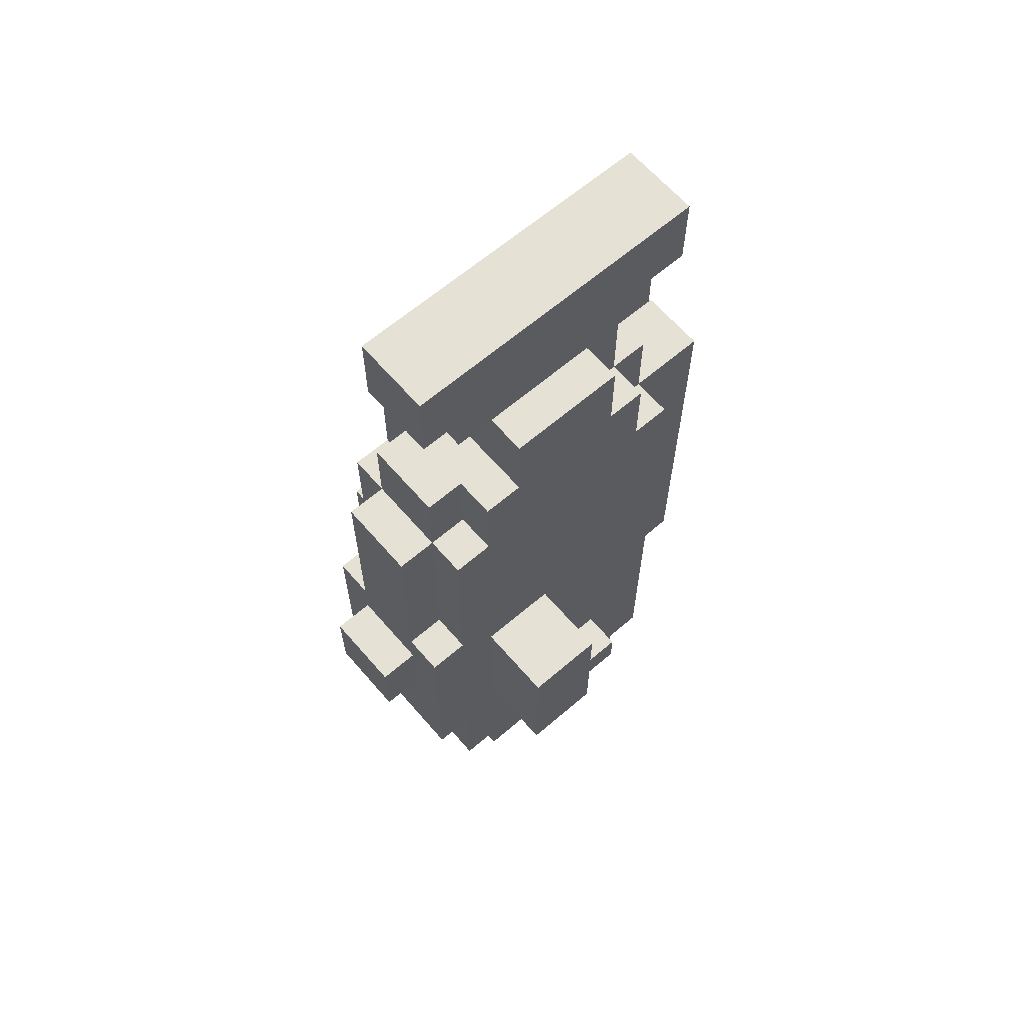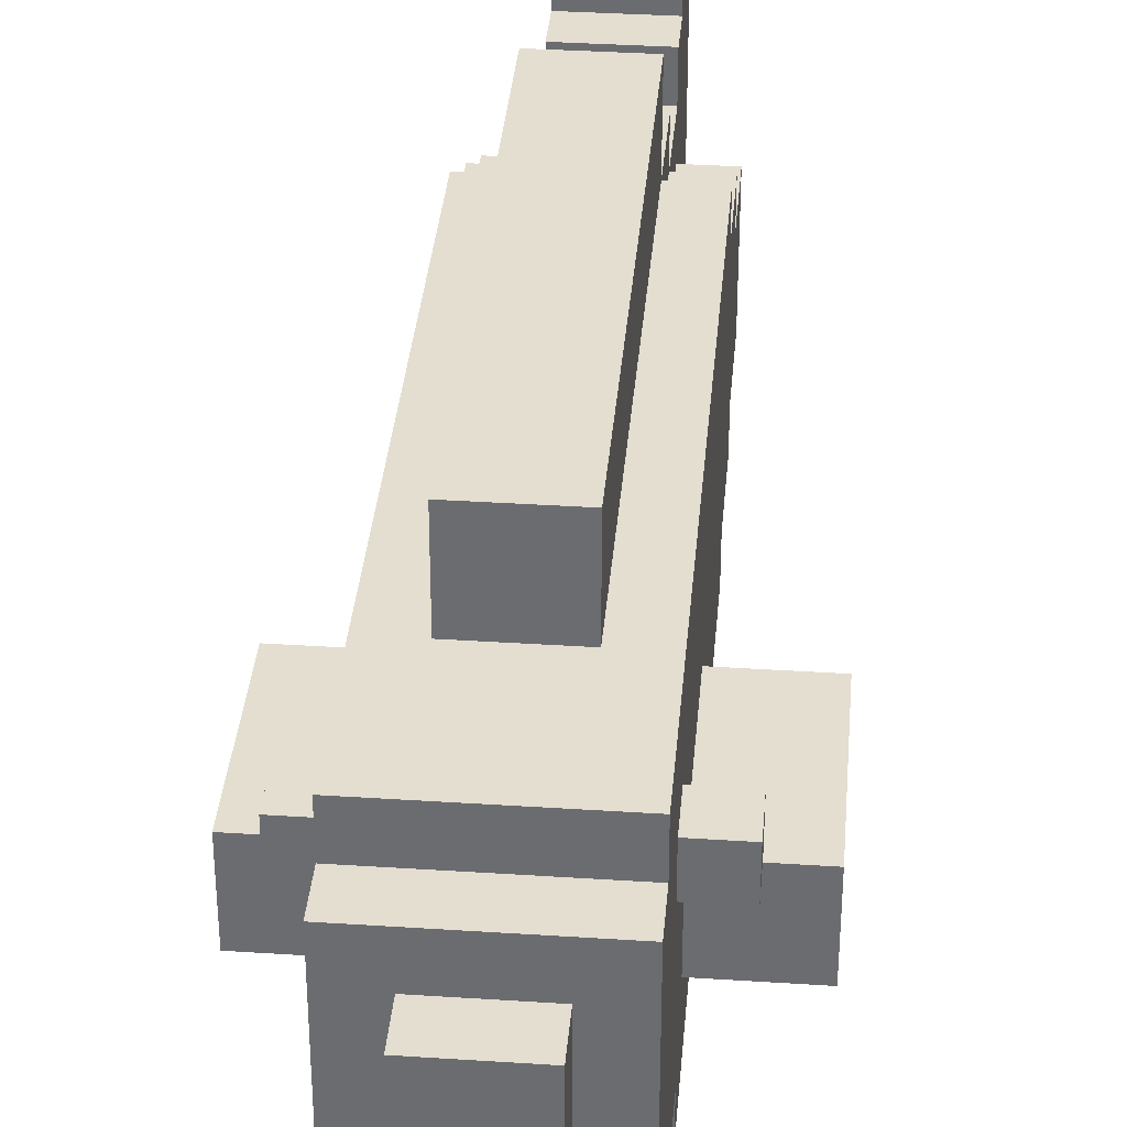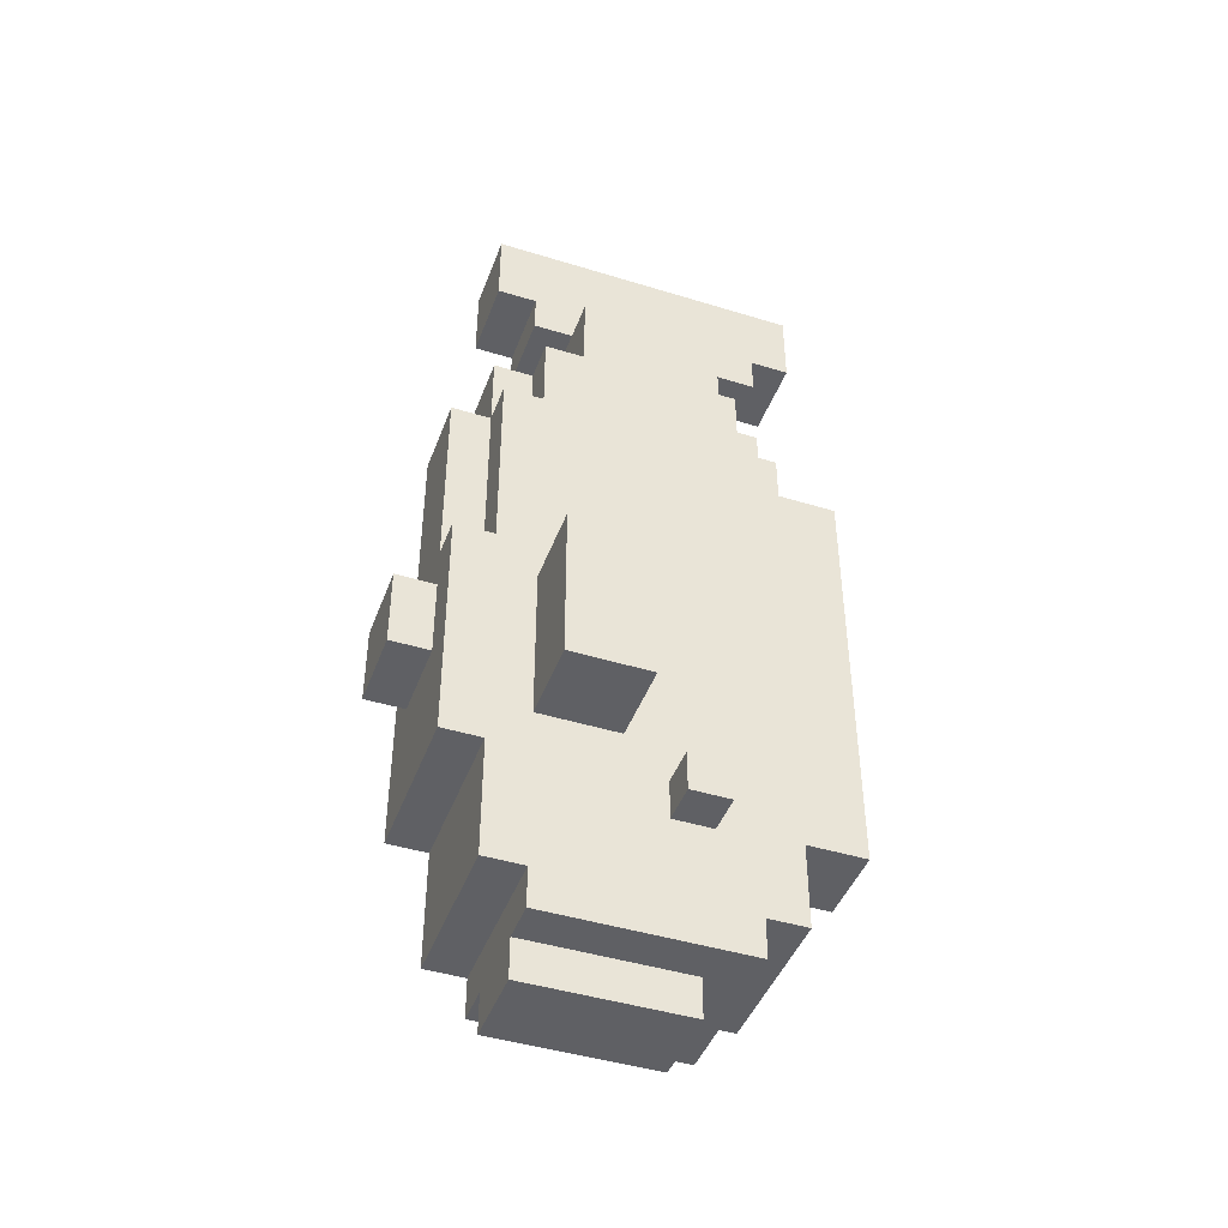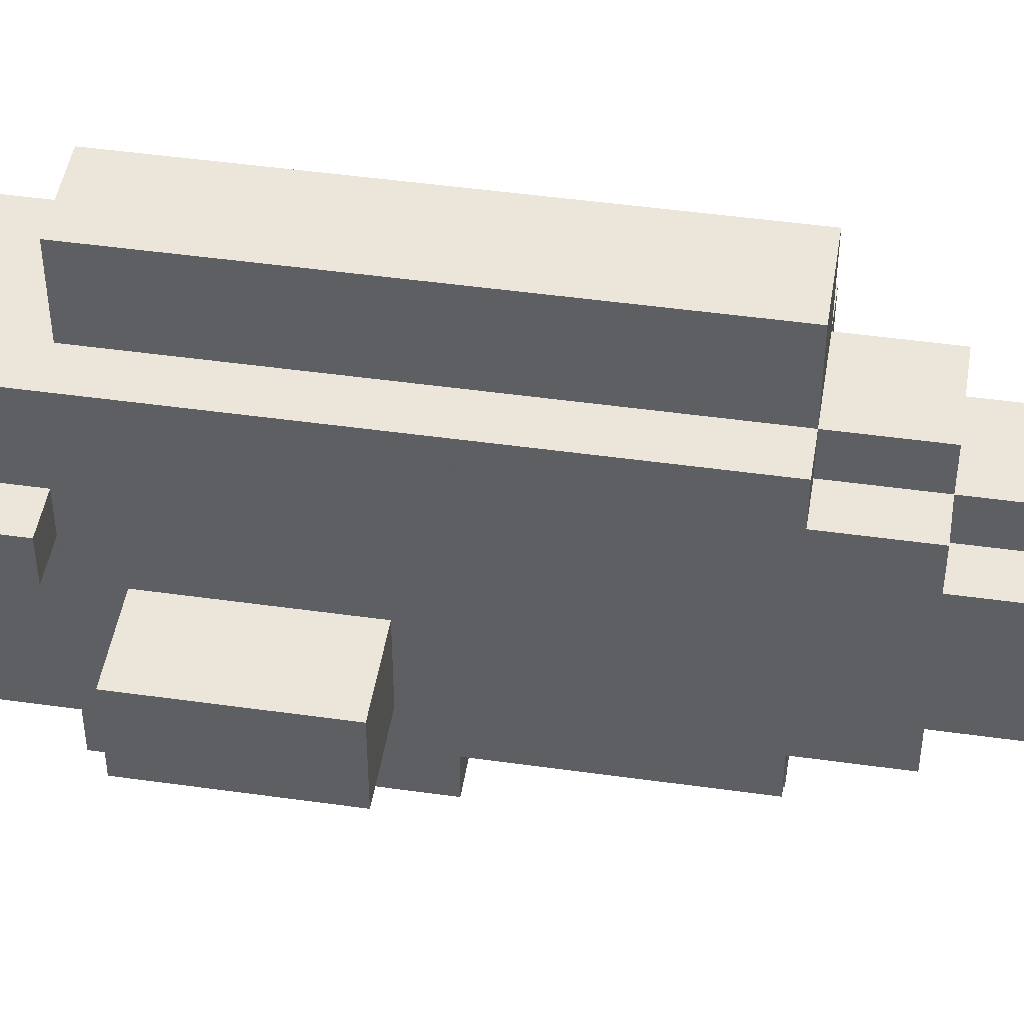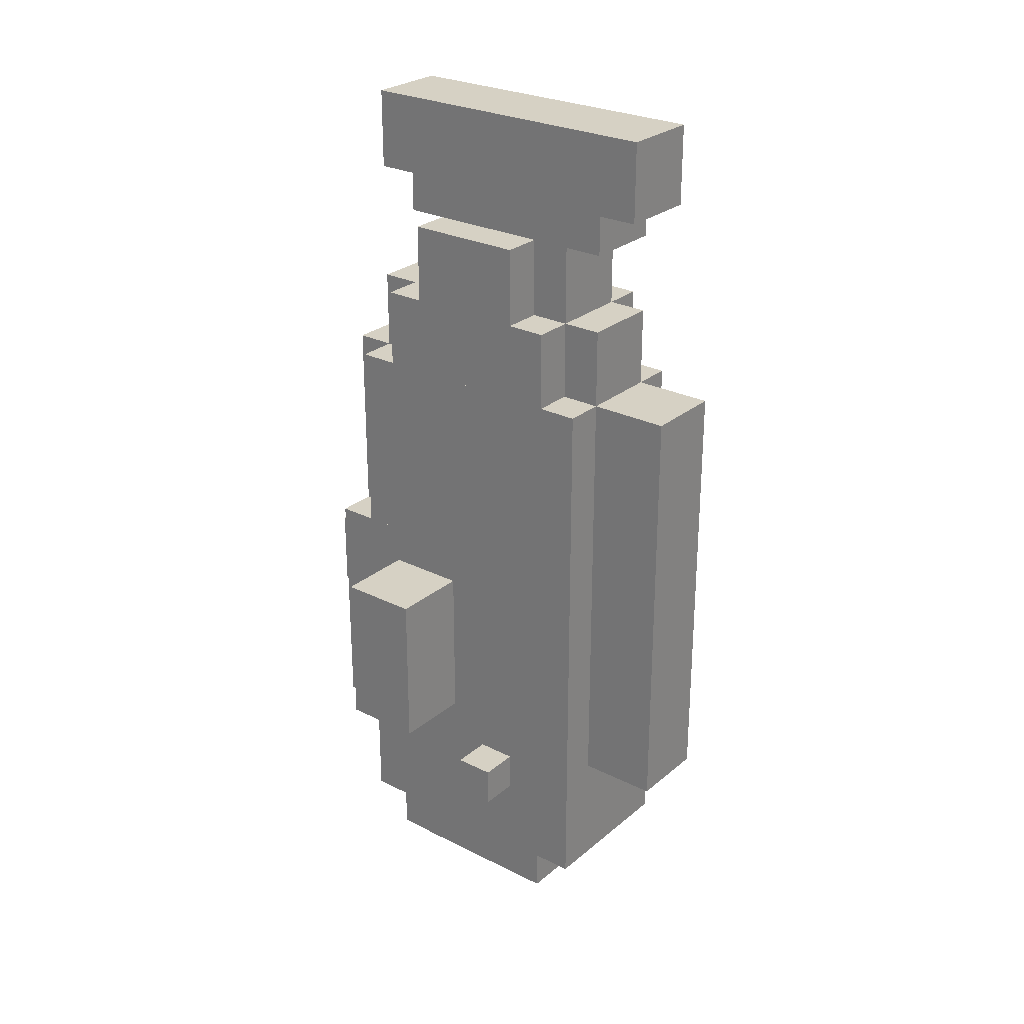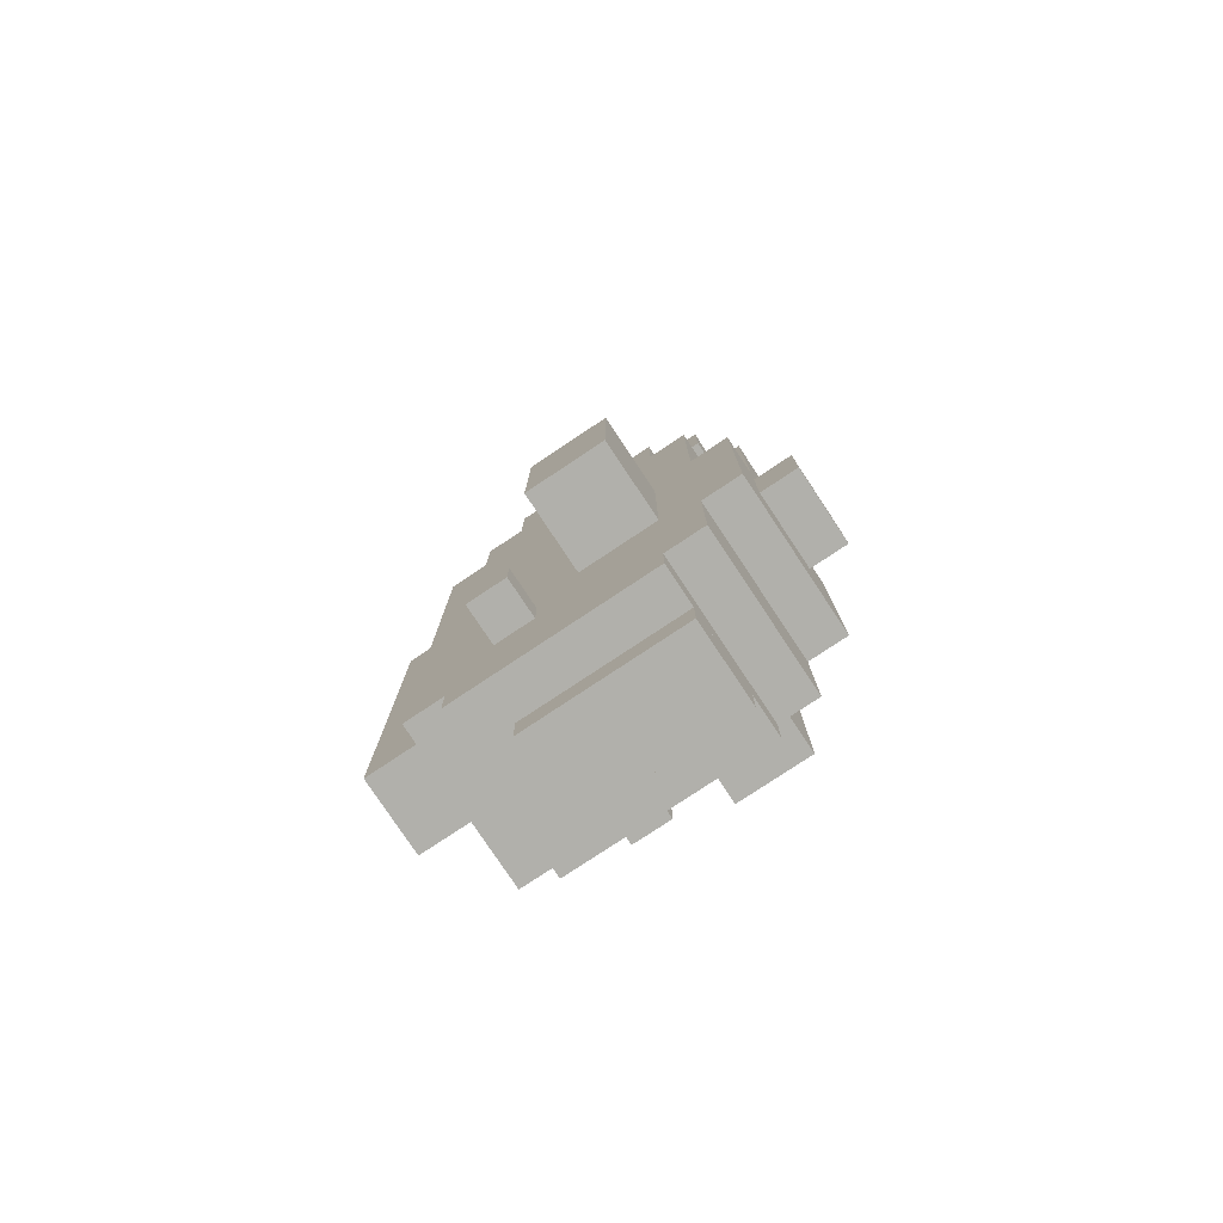
<metadata>
{"format":"obj","ext":"obj","renderer":"f3d","projection":"perspective","resolution":1024,"background":"white","views":[{"elev":64.1,"azim":49.2,"up":"+Z"},{"elev":35.7,"azim":-175.1,"up":"+Y"},{"elev":-44.3,"azim":70.2,"up":"+Z"},{"elev":46.7,"azim":-80.9,"up":"+Y"},{"elev":26.8,"azim":128.1,"up":"+Z"},{"elev":-78.5,"azim":-56.4,"up":"+Z"}]}
</metadata>
<code>
o cube
v 0.125 0.6875 0.0625
v 0.125 0.6875 -0.3125
v 0.125 0.1875 0.0625
v 0.125 0.1875 -0.3125
v -0.125 0.6875 -0.3125
v -0.125 0.6875 0.0625
v -0.125 0.1875 -0.3125
v -0.125 0.1875 0.0625
f 4 7 5 2
f 3 4 2 1
f 8 3 1 6
f 7 8 6 5
f 6 1 2 5
f 7 4 3 8
o cube
v 0.0625 0.5625 -0.5625
v 0.0625 0.5625 -0.625
v 0.0625 0.3125 -0.5625
v 0.0625 0.3125 -0.625
v -0.0625 0.5625 -0.625
v -0.0625 0.5625 -0.5625
v -0.0625 0.3125 -0.625
v -0.0625 0.3125 -0.5625
f 12 15 13 10
f 11 12 10 9
f 16 11 9 14
f 15 16 14 13
f 14 9 10 13
f 15 12 11 16
o cube
v 0.25 0.4375 0
v 0.25 0.4375 -0.25
v 0.25 0.3125 0
v 0.25 0.3125 -0.25
v 0.125 0.4375 -0.25
v 0.125 0.4375 0
v 0.125 0.3125 -0.25
v 0.125 0.3125 0
f 20 23 21 18
f 19 20 18 17
f 24 19 17 22
f 23 24 22 21
f 22 17 18 21
f 23 20 19 24
o cube
v -0.125 0.4375 0
v -0.125 0.4375 -0.25
v -0.125 0.3125 0
v -0.125 0.3125 -0.25
v -0.25 0.4375 -0.25
v -0.25 0.4375 0
v -0.25 0.3125 -0.25
v -0.25 0.3125 0
f 28 31 29 26
f 27 28 26 25
f 32 27 25 30
f 31 32 30 29
f 30 25 26 29
f 31 28 27 32
o cube
v 0.125 0.6875 0.375
v 0.125 0.6875 0.0625
v 0.125 0.25 0.375
v 0.125 0.25 0.0625
v -0.125 0.6875 0.0625
v -0.125 0.6875 0.375
v -0.125 0.25 0.0625
v -0.125 0.25 0.375
f 36 39 37 34
f 35 36 34 33
f 40 35 33 38
f 39 40 38 37
f 38 33 34 37
f 39 36 35 40
o cube
v 0.0625 0.8125 0.375
v 0.0625 0.8125 -0.3125
v 0.0625 0.6875 0.375
v 0.0625 0.6875 -0.3125
v -0.0625 0.8125 -0.3125
v -0.0625 0.8125 0.375
v -0.0625 0.6875 -0.3125
v -0.0625 0.6875 0.375
f 44 47 45 42
f 43 44 42 41
f 48 43 41 46
f 47 48 46 45
f 46 41 42 45
f 47 44 43 48
o cube
v 0.125 0.5625 0.625
v 0.125 0.5625 0.5
v 0.125 0.375 0.625
v 0.125 0.375 0.5
v -0.125 0.5625 0.5
v -0.125 0.5625 0.625
v -0.125 0.375 0.5
v -0.125 0.375 0.625
f 52 55 53 50
f 51 52 50 49
f 56 51 49 54
f 55 56 54 53
f 54 49 50 53
f 55 52 51 56
o cube
v 0.0625 0.625 0.625
v 0.0625 0.625 0.5
v 0.0625 0.5625 0.625
v 0.0625 0.5625 0.5
v -0.0625 0.625 0.5
v -0.0625 0.625 0.625
v -0.0625 0.5625 0.5
v -0.0625 0.5625 0.625
f 60 63 61 58
f 59 60 58 57
f 64 59 57 62
f 63 64 62 61
f 62 57 58 61
f 63 60 59 64
o cube
v 0.0625 0.6875 0.8125
v 0.0625 0.6875 0.625
v 0.0625 0.3125 0.8125
v 0.0625 0.3125 0.625
v -0.0625 0.6875 0.625
v -0.0625 0.6875 0.8125
v -0.0625 0.3125 0.625
v -0.0625 0.3125 0.8125
f 68 71 69 66
f 67 68 66 65
f 72 67 65 70
f 71 72 70 69
f 70 65 66 69
f 71 68 67 72
o cube
v 0.0625 0.75 0.8125
v 0.0625 0.75 0.6875
v 0.0625 0.6875 0.8125
v 0.0625 0.6875 0.6875
v -0.0625 0.75 0.6875
v -0.0625 0.75 0.8125
v -0.0625 0.6875 0.6875
v -0.0625 0.6875 0.8125
f 76 79 77 74
f 75 76 74 73
f 80 75 73 78
f 79 80 78 77
f 78 73 74 77
f 79 76 75 80
o cube
v 0.0625 0.3125 0.8125
v 0.0625 0.3125 0.6875
v 0.0625 0.25 0.8125
v 0.0625 0.25 0.6875
v -0.0625 0.3125 0.6875
v -0.0625 0.3125 0.8125
v -0.0625 0.25 0.6875
v -0.0625 0.25 0.8125
f 84 87 85 82
f 83 84 82 81
f 88 83 81 86
f 87 88 86 85
f 86 81 82 85
f 87 84 83 88
o cube
v 0.125 0.6875 -0.3125
v 0.125 0.6875 -0.5
v 0.125 0.25 -0.3125
v 0.125 0.25 -0.5
v -0.125 0.6875 -0.5
v -0.125 0.6875 -0.3125
v -0.125 0.25 -0.5
v -0.125 0.25 -0.3125
f 92 95 93 90
f 91 92 90 89
f 96 91 89 94
f 95 96 94 93
f 94 89 90 93
f 95 92 91 96
o cube
v 0.0625 0.1875 0
v 0.0625 0.1875 -0.125
v 0.0625 0.125 0
v 0.0625 0.125 -0.125
v -0.0625 0.1875 -0.125
v -0.0625 0.1875 0
v -0.0625 0.125 -0.125
v -0.0625 0.125 0
f 100 103 101 98
f 99 100 98 97
f 104 99 97 102
f 103 104 102 101
f 102 97 98 101
f 103 100 99 104
o cube
v 0.0625 0.25 0.375
v 0.0625 0.25 0.0625
v 0.0625 0.1875 0.375
v 0.0625 0.1875 0.0625
v -0.0625 0.25 0.0625
v -0.0625 0.25 0.375
v -0.0625 0.1875 0.0625
v -0.0625 0.1875 0.375
f 108 111 109 106
f 107 108 106 105
f 112 107 105 110
f 111 112 110 109
f 110 105 106 109
f 111 108 107 112
o cube
v 0.125 0.625 0.5
v 0.125 0.625 0.375
v 0.125 0.3125 0.5
v 0.125 0.3125 0.375
v -0.125 0.625 0.375
v -0.125 0.625 0.5
v -0.125 0.3125 0.375
v -0.125 0.3125 0.5
f 116 119 117 114
f 115 116 114 113
f 120 115 113 118
f 119 120 118 117
f 118 113 114 117
f 119 116 115 120
o cube
v 0.0625 0.6875 0.5
v 0.0625 0.6875 0.375
v 0.0625 0.625 0.5
v 0.0625 0.625 0.375
v -0.0625 0.6875 0.375
v -0.0625 0.6875 0.5
v -0.0625 0.625 0.375
v -0.0625 0.625 0.5
f 124 127 125 122
f 123 124 122 121
f 128 123 121 126
f 127 128 126 125
f 126 121 122 125
f 127 124 123 128
o cube
v 0.0625 0.3125 0.5
v 0.0625 0.3125 0.375
v 0.0625 0.25 0.5
v 0.0625 0.25 0.375
v -0.0625 0.3125 0.375
v -0.0625 0.3125 0.5
v -0.0625 0.25 0.375
v -0.0625 0.25 0.5
f 132 135 133 130
f 131 132 130 129
f 136 131 129 134
f 135 136 134 133
f 134 129 130 133
f 135 132 131 136
o cube
v 0.125 0.625 -0.5
v 0.125 0.625 -0.5625
v 0.125 0.3125 -0.5
v 0.125 0.3125 -0.5625
v -0.125 0.625 -0.5625
v -0.125 0.625 -0.5
v -0.125 0.3125 -0.5625
v -0.125 0.3125 -0.5
f 140 143 141 138
f 139 140 138 137
f 144 139 137 142
f 143 144 142 141
f 142 137 138 141
f 143 140 139 144
o cube
v 0.1875 0.5625 -0.3125
v 0.1875 0.5625 -0.375
v 0.1875 0.5 -0.3125
v 0.1875 0.5 -0.375
v 0.125 0.5625 -0.375
v 0.125 0.5625 -0.3125
v 0.125 0.5 -0.375
v 0.125 0.5 -0.3125
f 148 151 149 146
f 147 148 146 145
f 152 147 145 150
f 151 152 150 149
f 150 145 146 149
f 151 148 147 152
o cube
v -0.125 0.5625 -0.3125
v -0.125 0.5625 -0.375
v -0.125 0.5 -0.3125
v -0.125 0.5 -0.375
v -0.1875 0.5625 -0.375
v -0.1875 0.5625 -0.3125
v -0.1875 0.5 -0.375
v -0.1875 0.5 -0.3125
f 156 159 157 154
f 155 156 154 153
f 160 155 153 158
f 159 160 158 157
f 158 153 154 157
f 159 156 155 160

</code>
